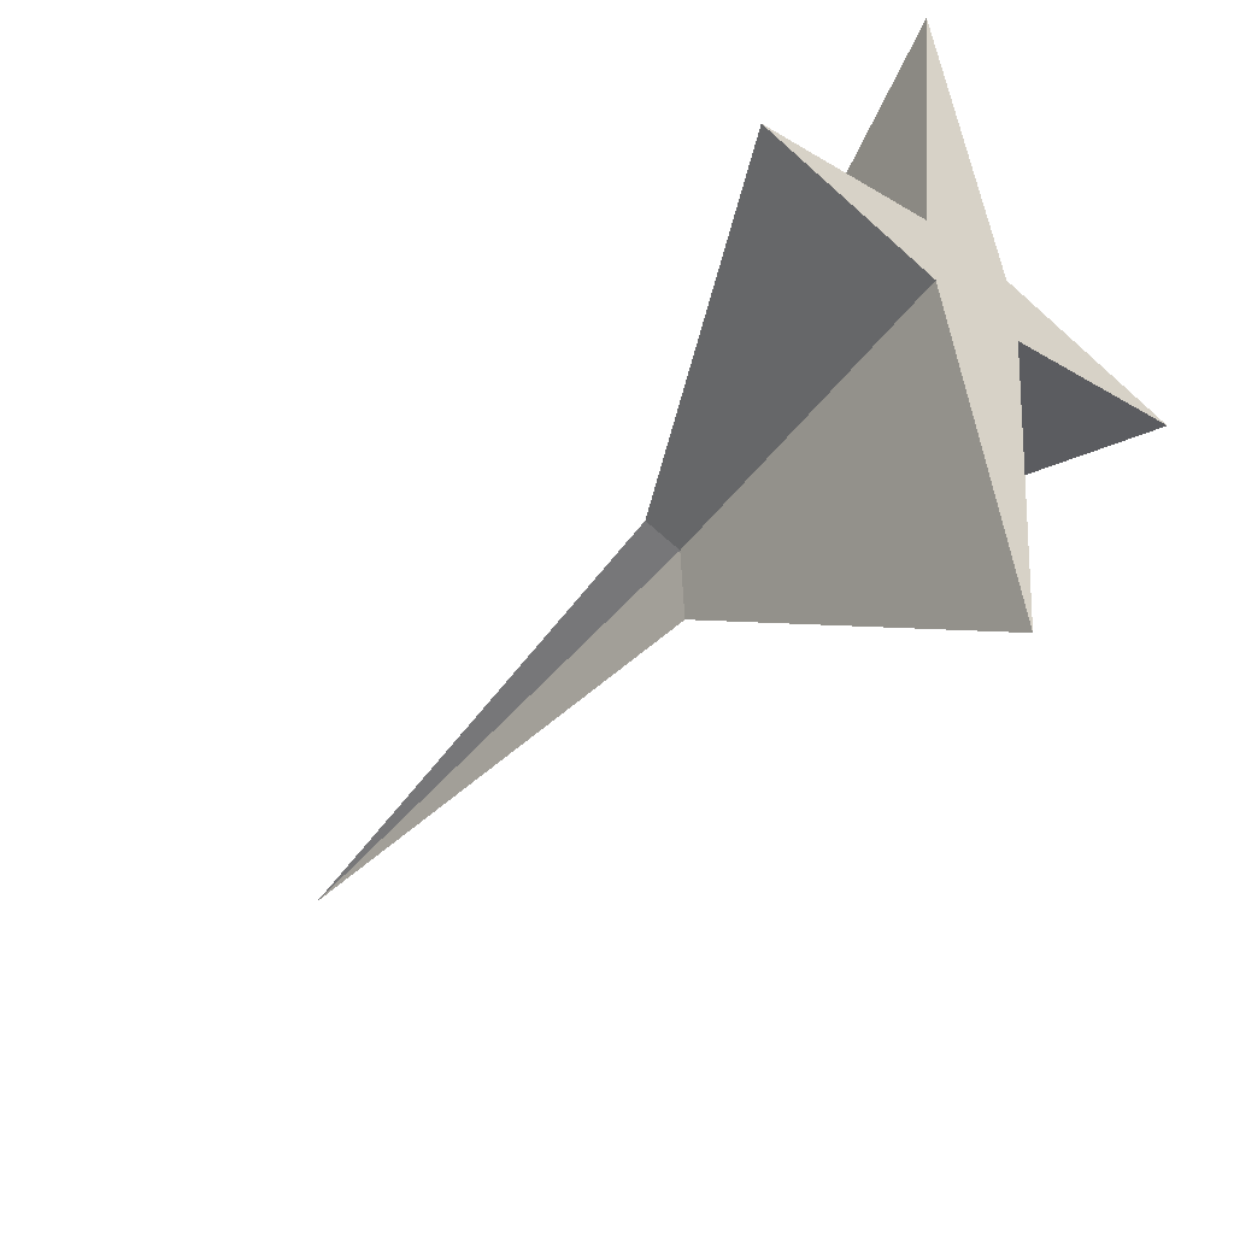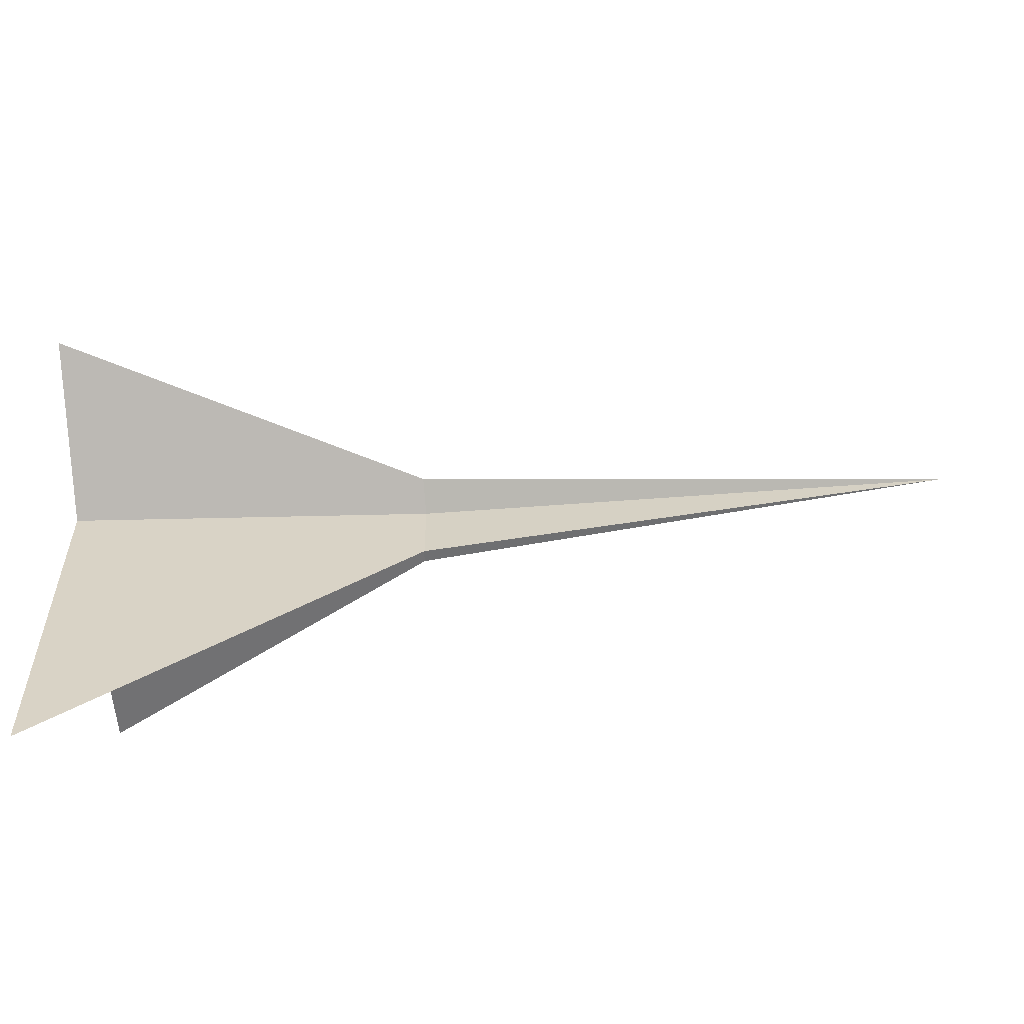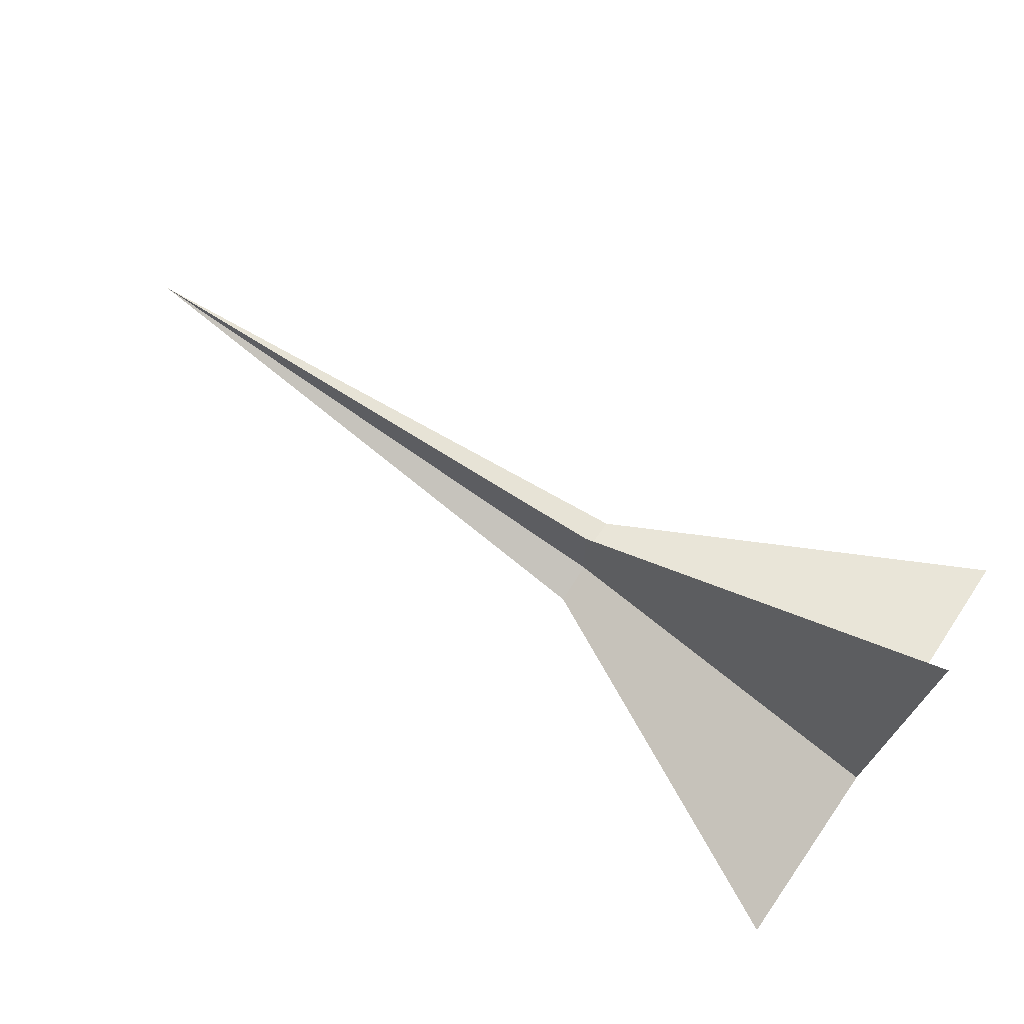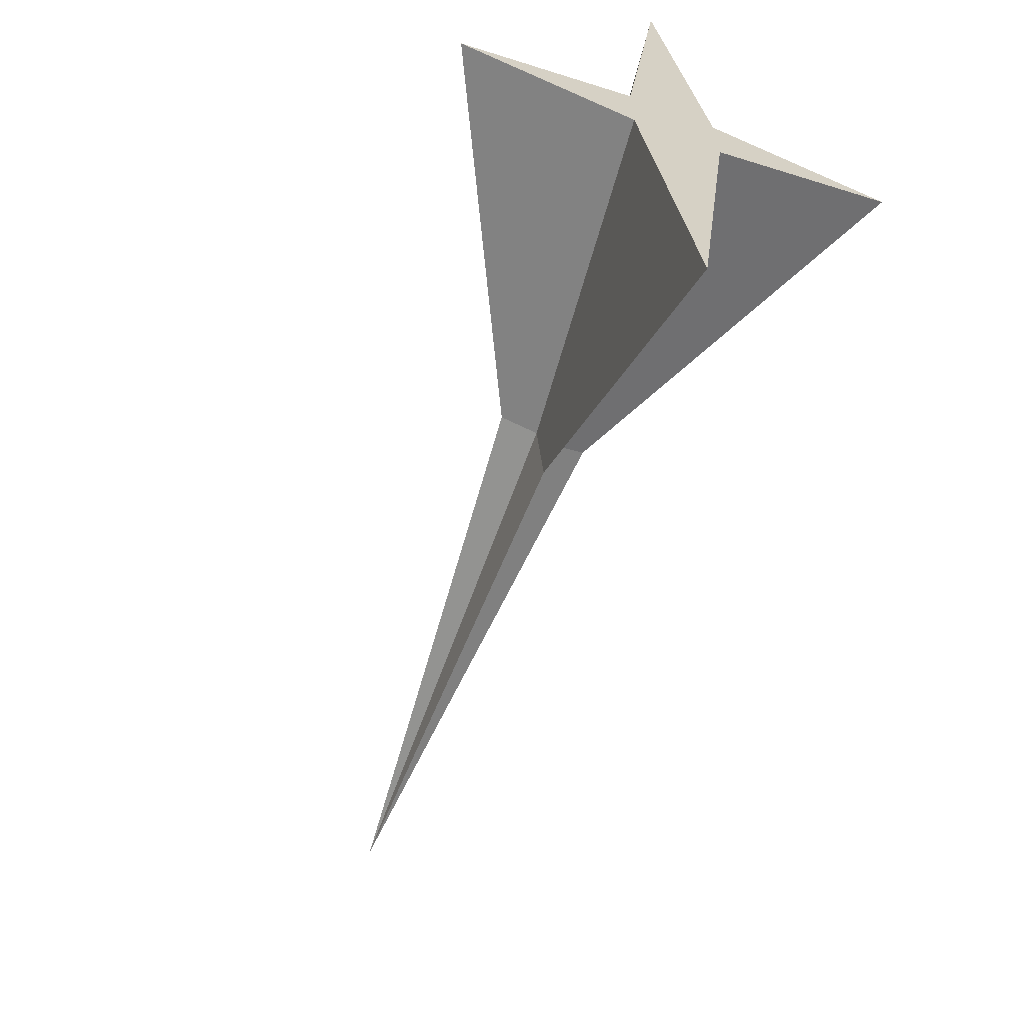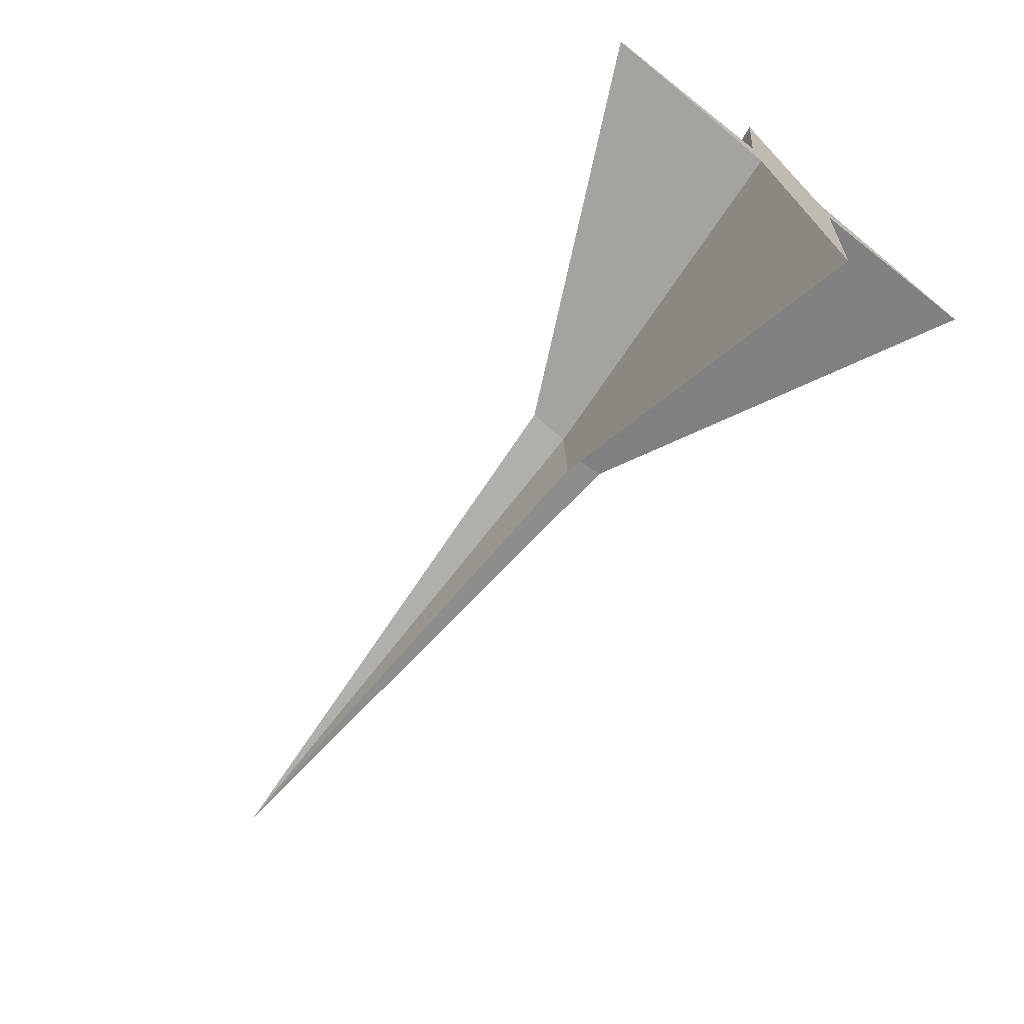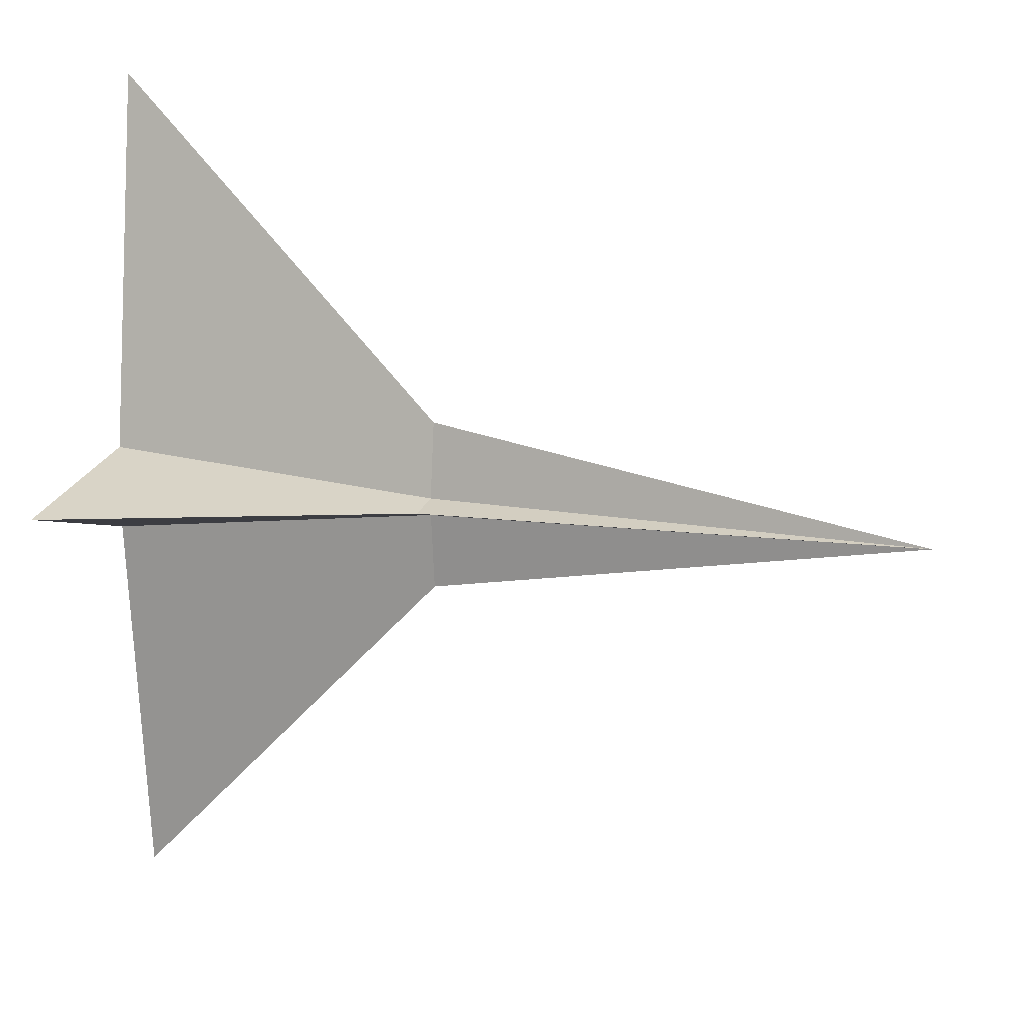
<metadata>
{"format":"obj","ext":"obj","renderer":"f3d","projection":"perspective","resolution":1024,"background":"white","views":[{"elev":-51.2,"azim":-129.4,"up":"+Z"},{"elev":-68.3,"azim":4.7,"up":"+Z"},{"elev":76.2,"azim":-146.2,"up":"+Z"},{"elev":-65.9,"azim":-110.9,"up":"+Z"},{"elev":-74.0,"azim":-129.1,"up":"+Z"},{"elev":12.6,"azim":22.2,"up":"+Z"}]}
</metadata>
<code>
g Mesh1 Model
v 0.29 0 0.2
v -0.51 0.1 0.1
v -0.51 0 1
f 1 2 3
v 0.2743 0.02157 0.02157
f 2 1 4
v 1.49 0 -0
f 5 4 1
v 0.2743 0.1078 -0
f 6 4 5
f 6 2 4
v -0.51 0.5 -0
f 2 6 7
v -0.51 0.1 -0.1
f 6 8 7
v 0.2743 0.02157 -0.02157
f 8 6 9
f 6 5 9
v 0.29 0 -0.2
f 5 10 9
v 0.29 -0.02 -0.02
f 5 11 10
v 0.29 -0.1 -0
f 5 12 11
v 0.29 -0.02 0.02
f 5 13 12
f 5 1 13
f 3 13 1
v -0.51 -0.1 0.1
f 13 3 14
f 2 14 3
f 14 2 7
v -0.51 -0.5 -0
f 14 7 15
f 15 7 8
v -0.51 -0.1 -0.1
f 15 8 16
v -0.51 0 -1
f 16 8 17
f 9 17 8
f 17 9 10
f 10 16 17
f 16 10 11
f 12 16 11
f 16 12 15
f 12 14 15
f 14 12 13

</code>
